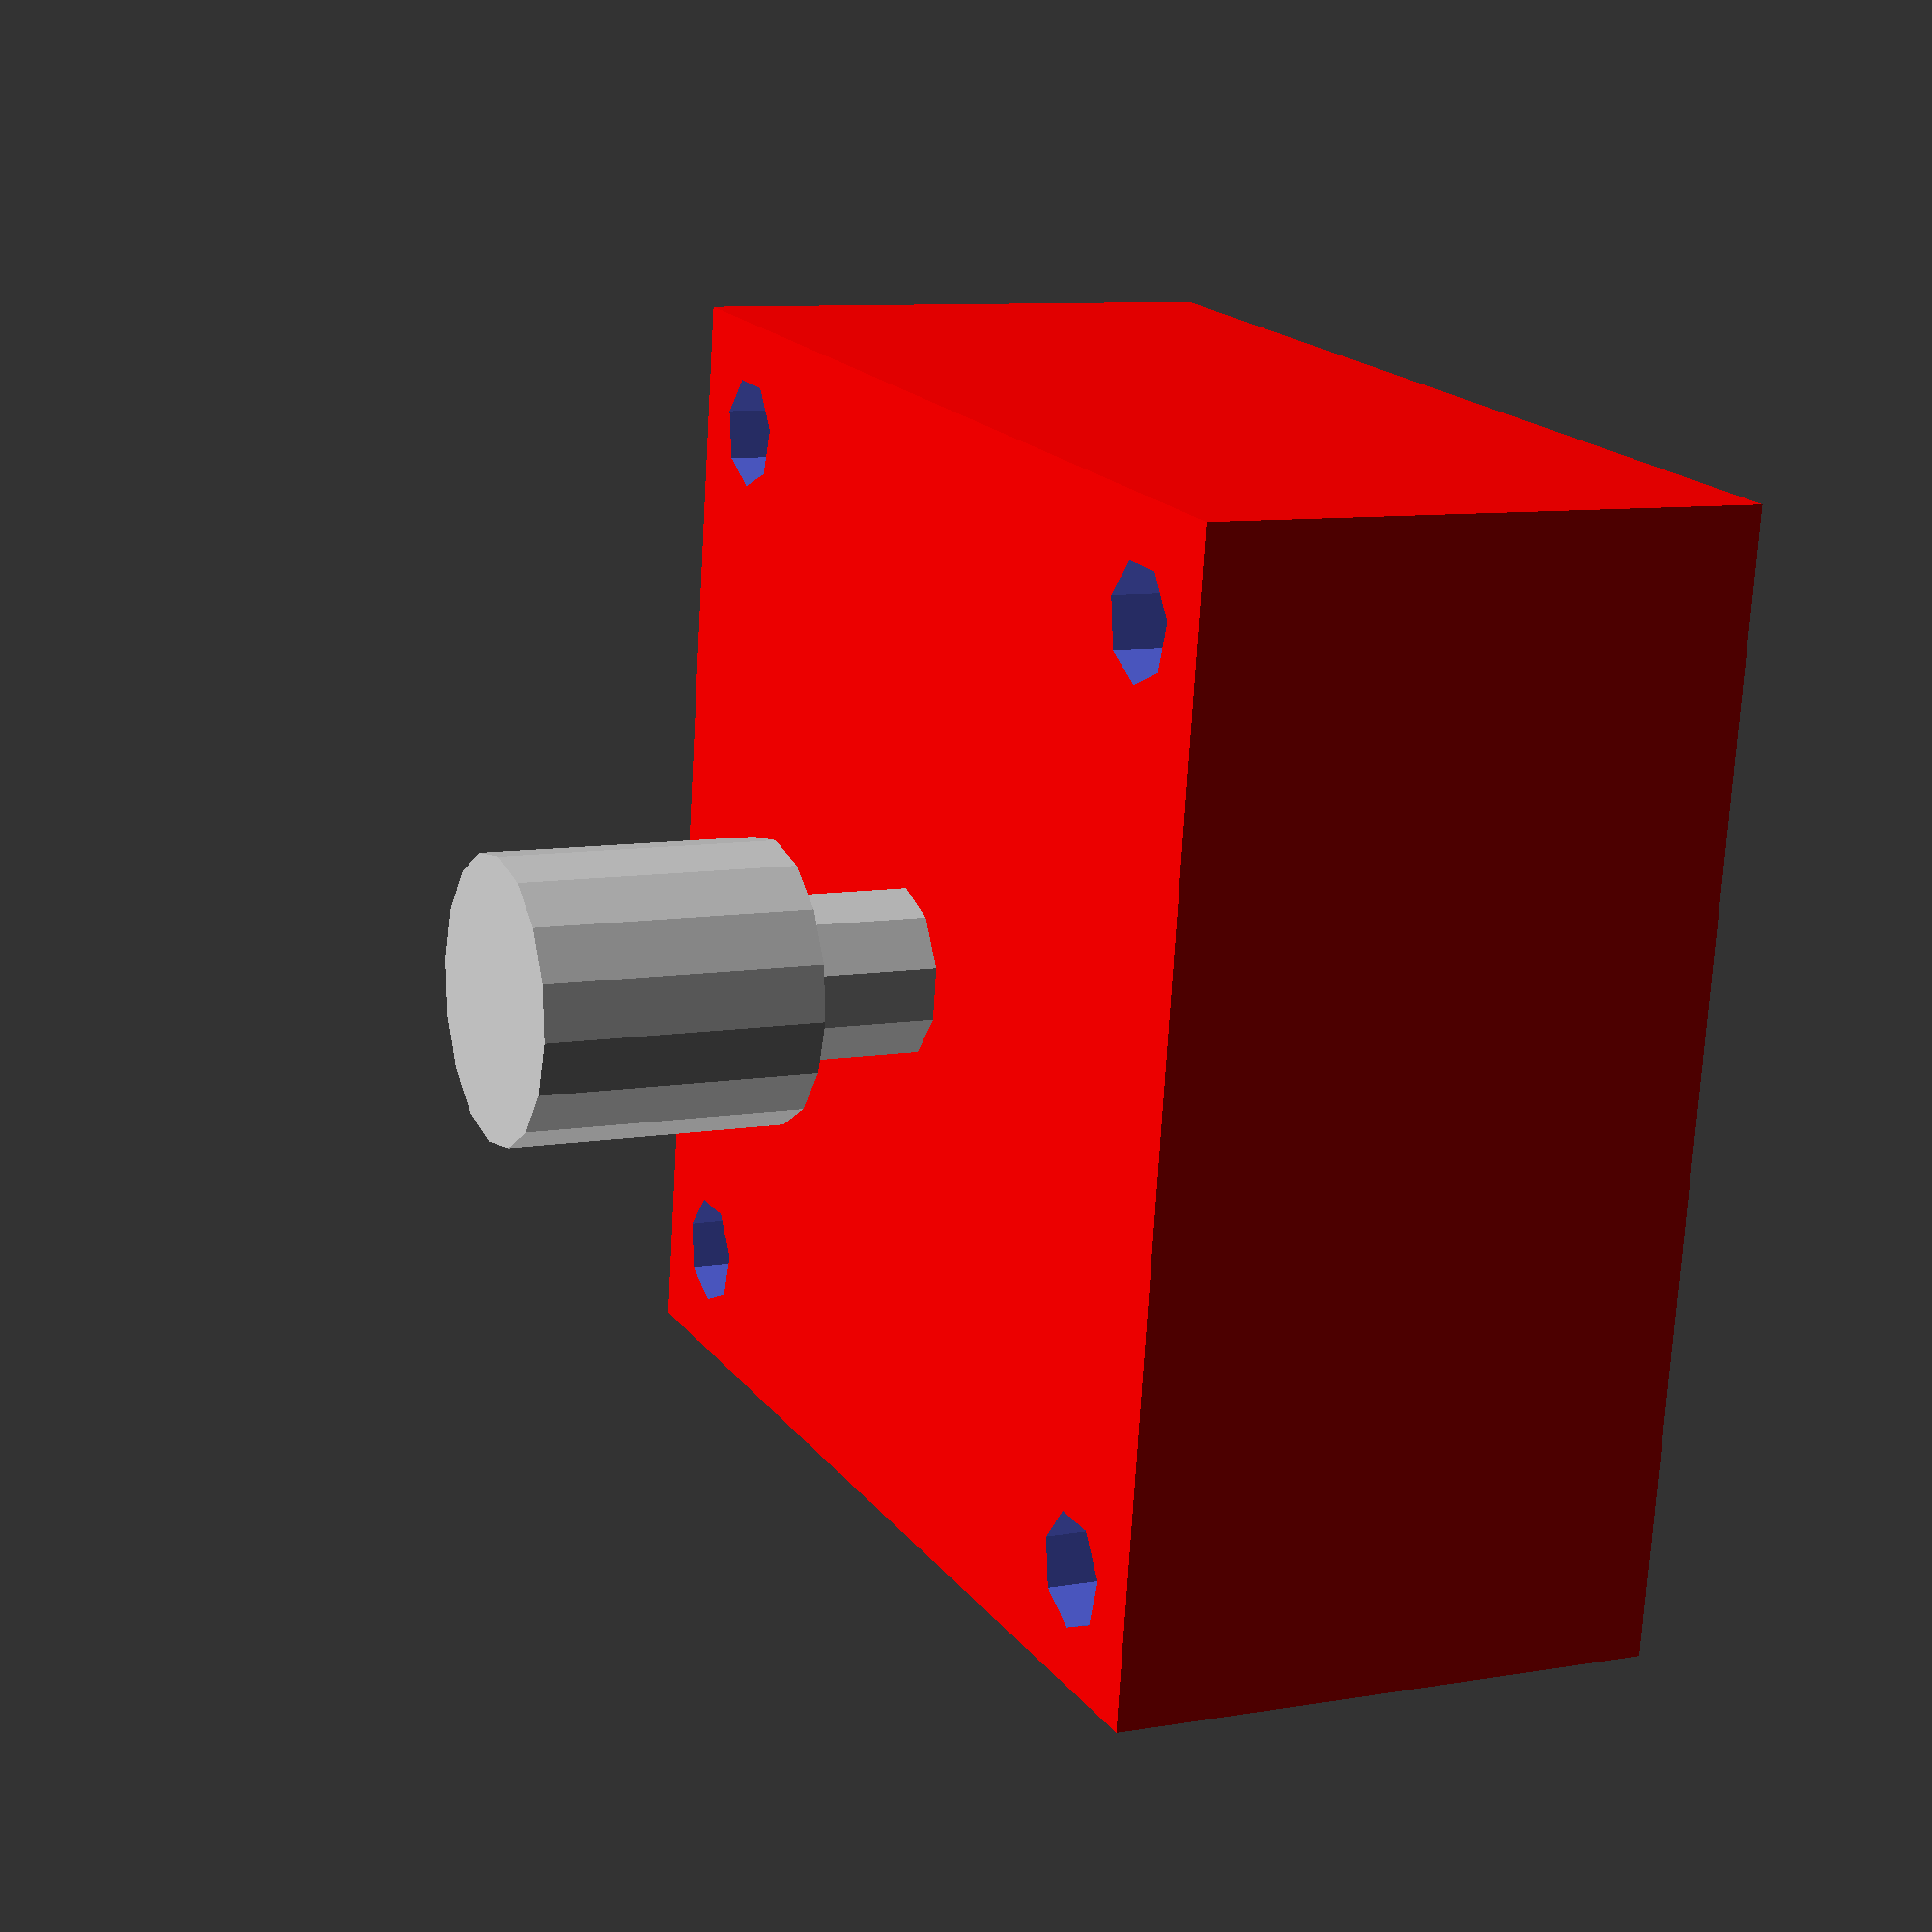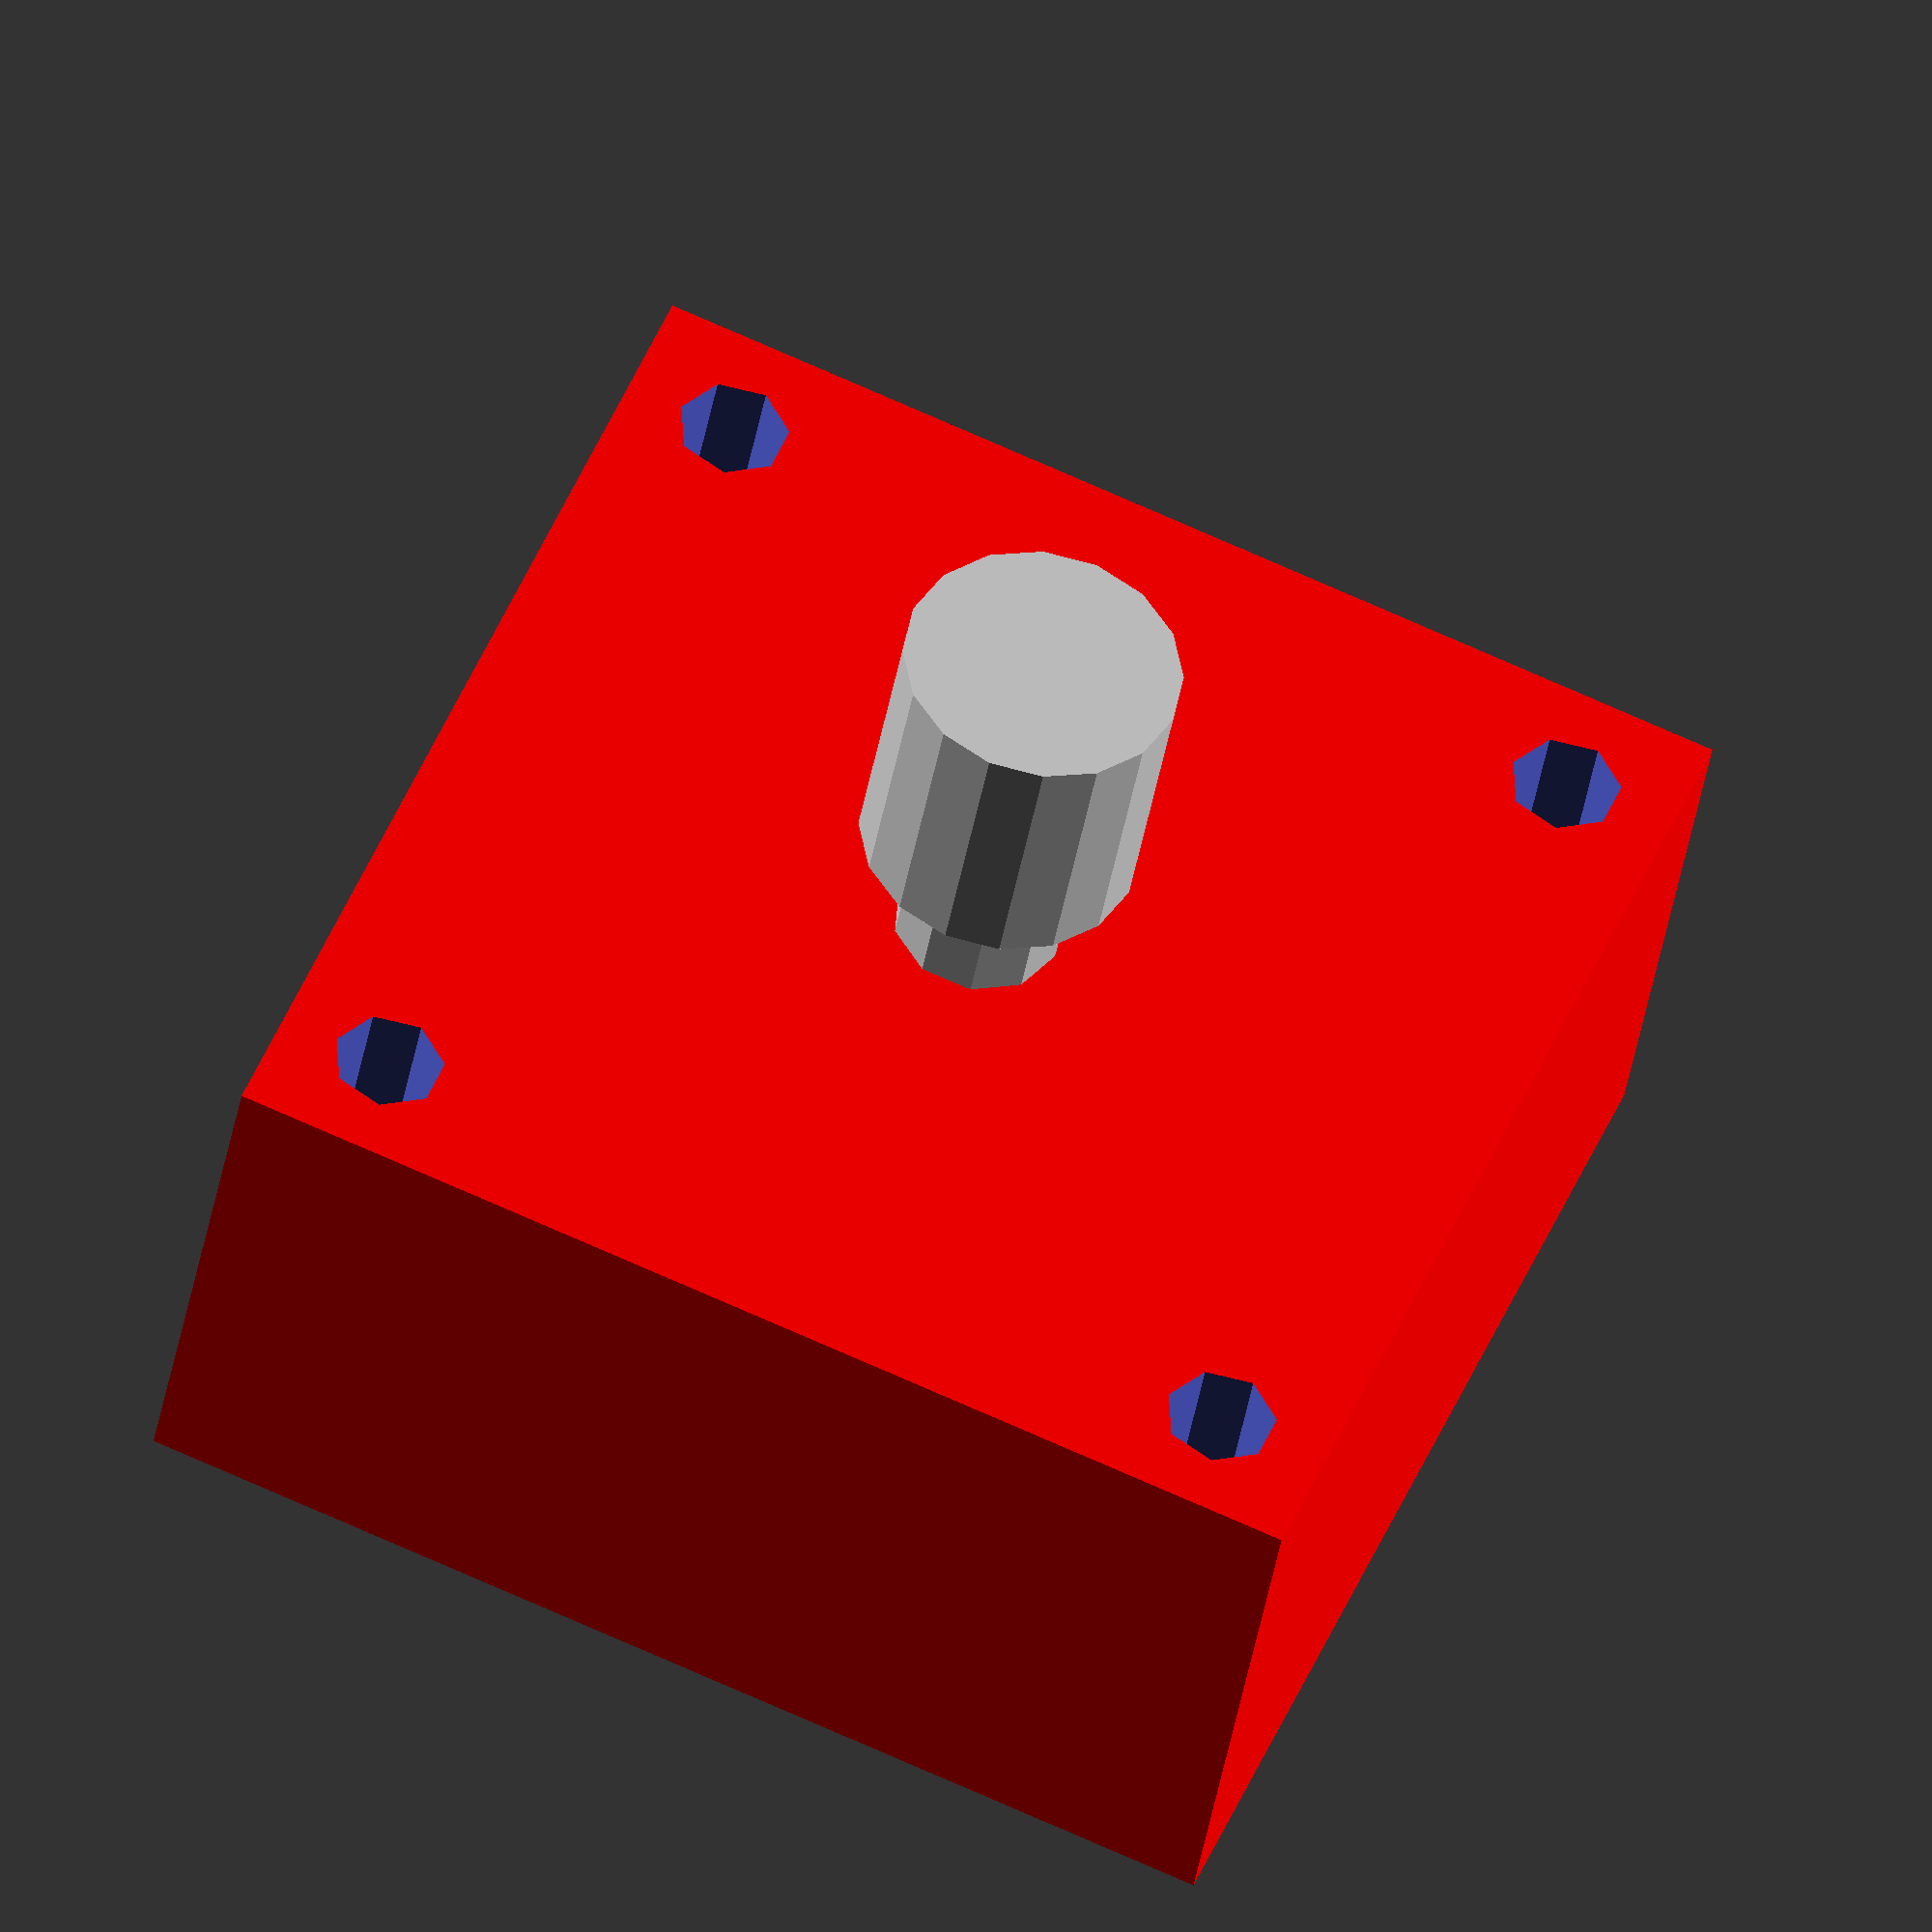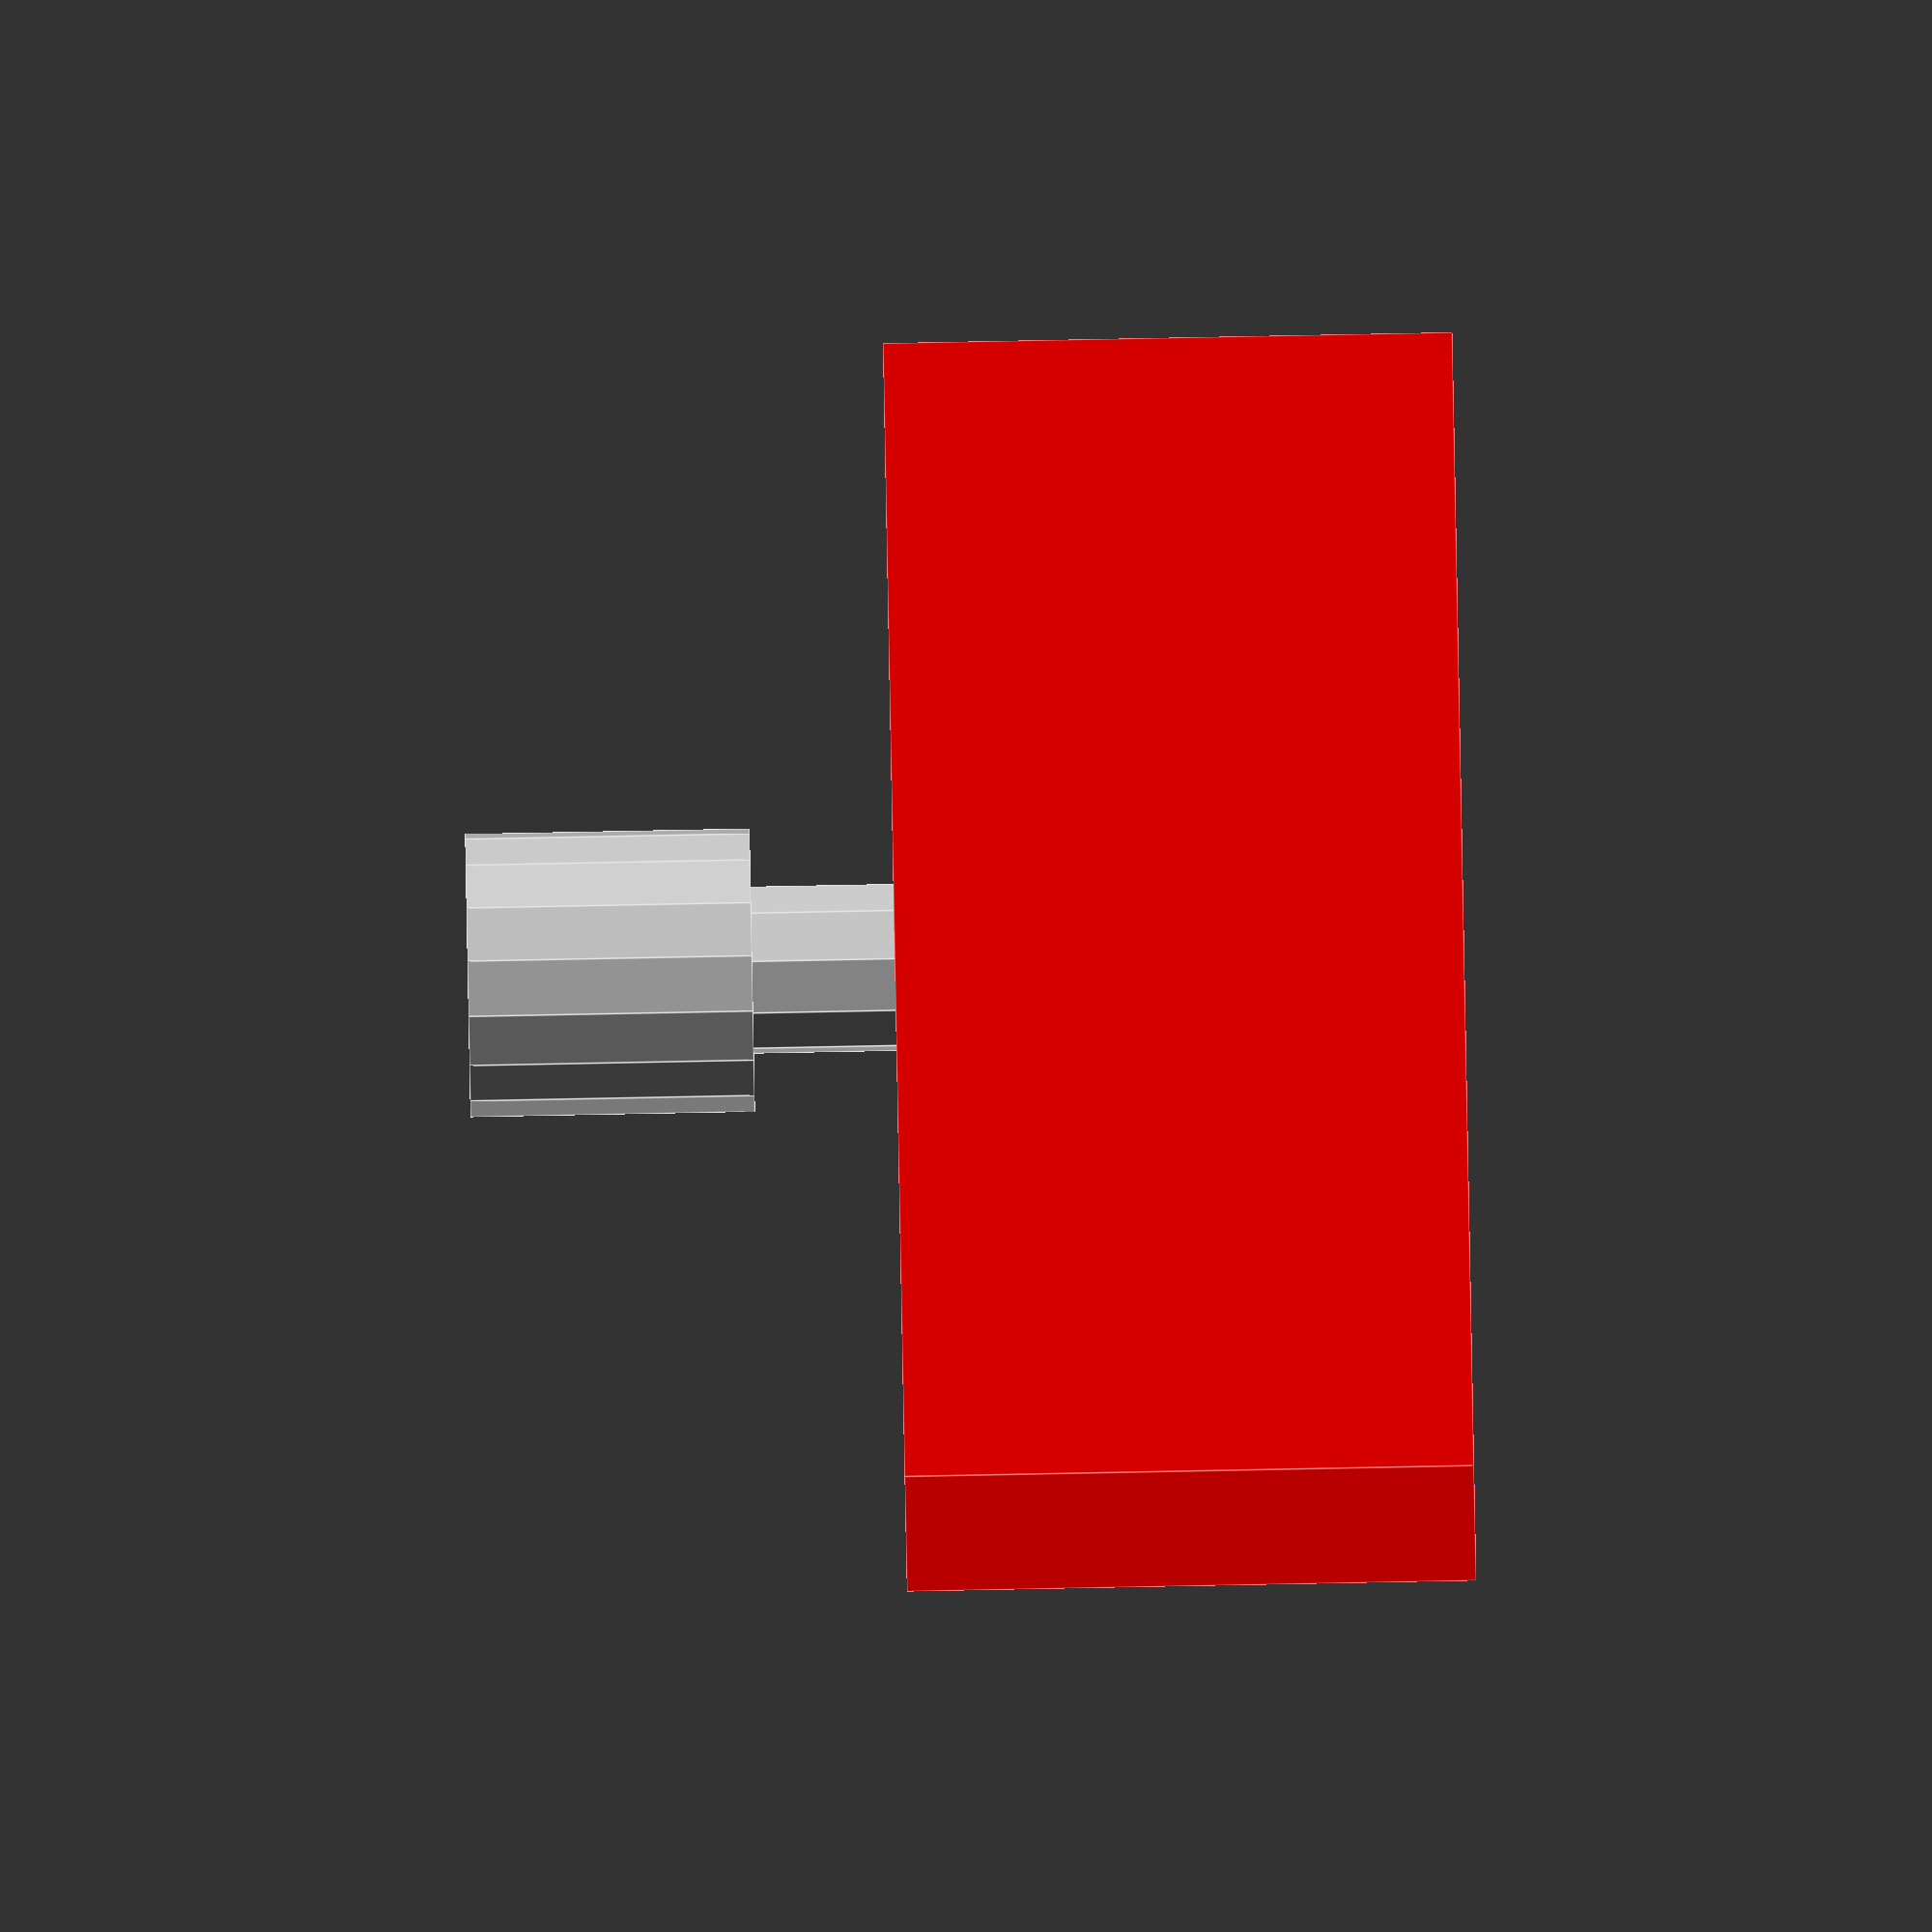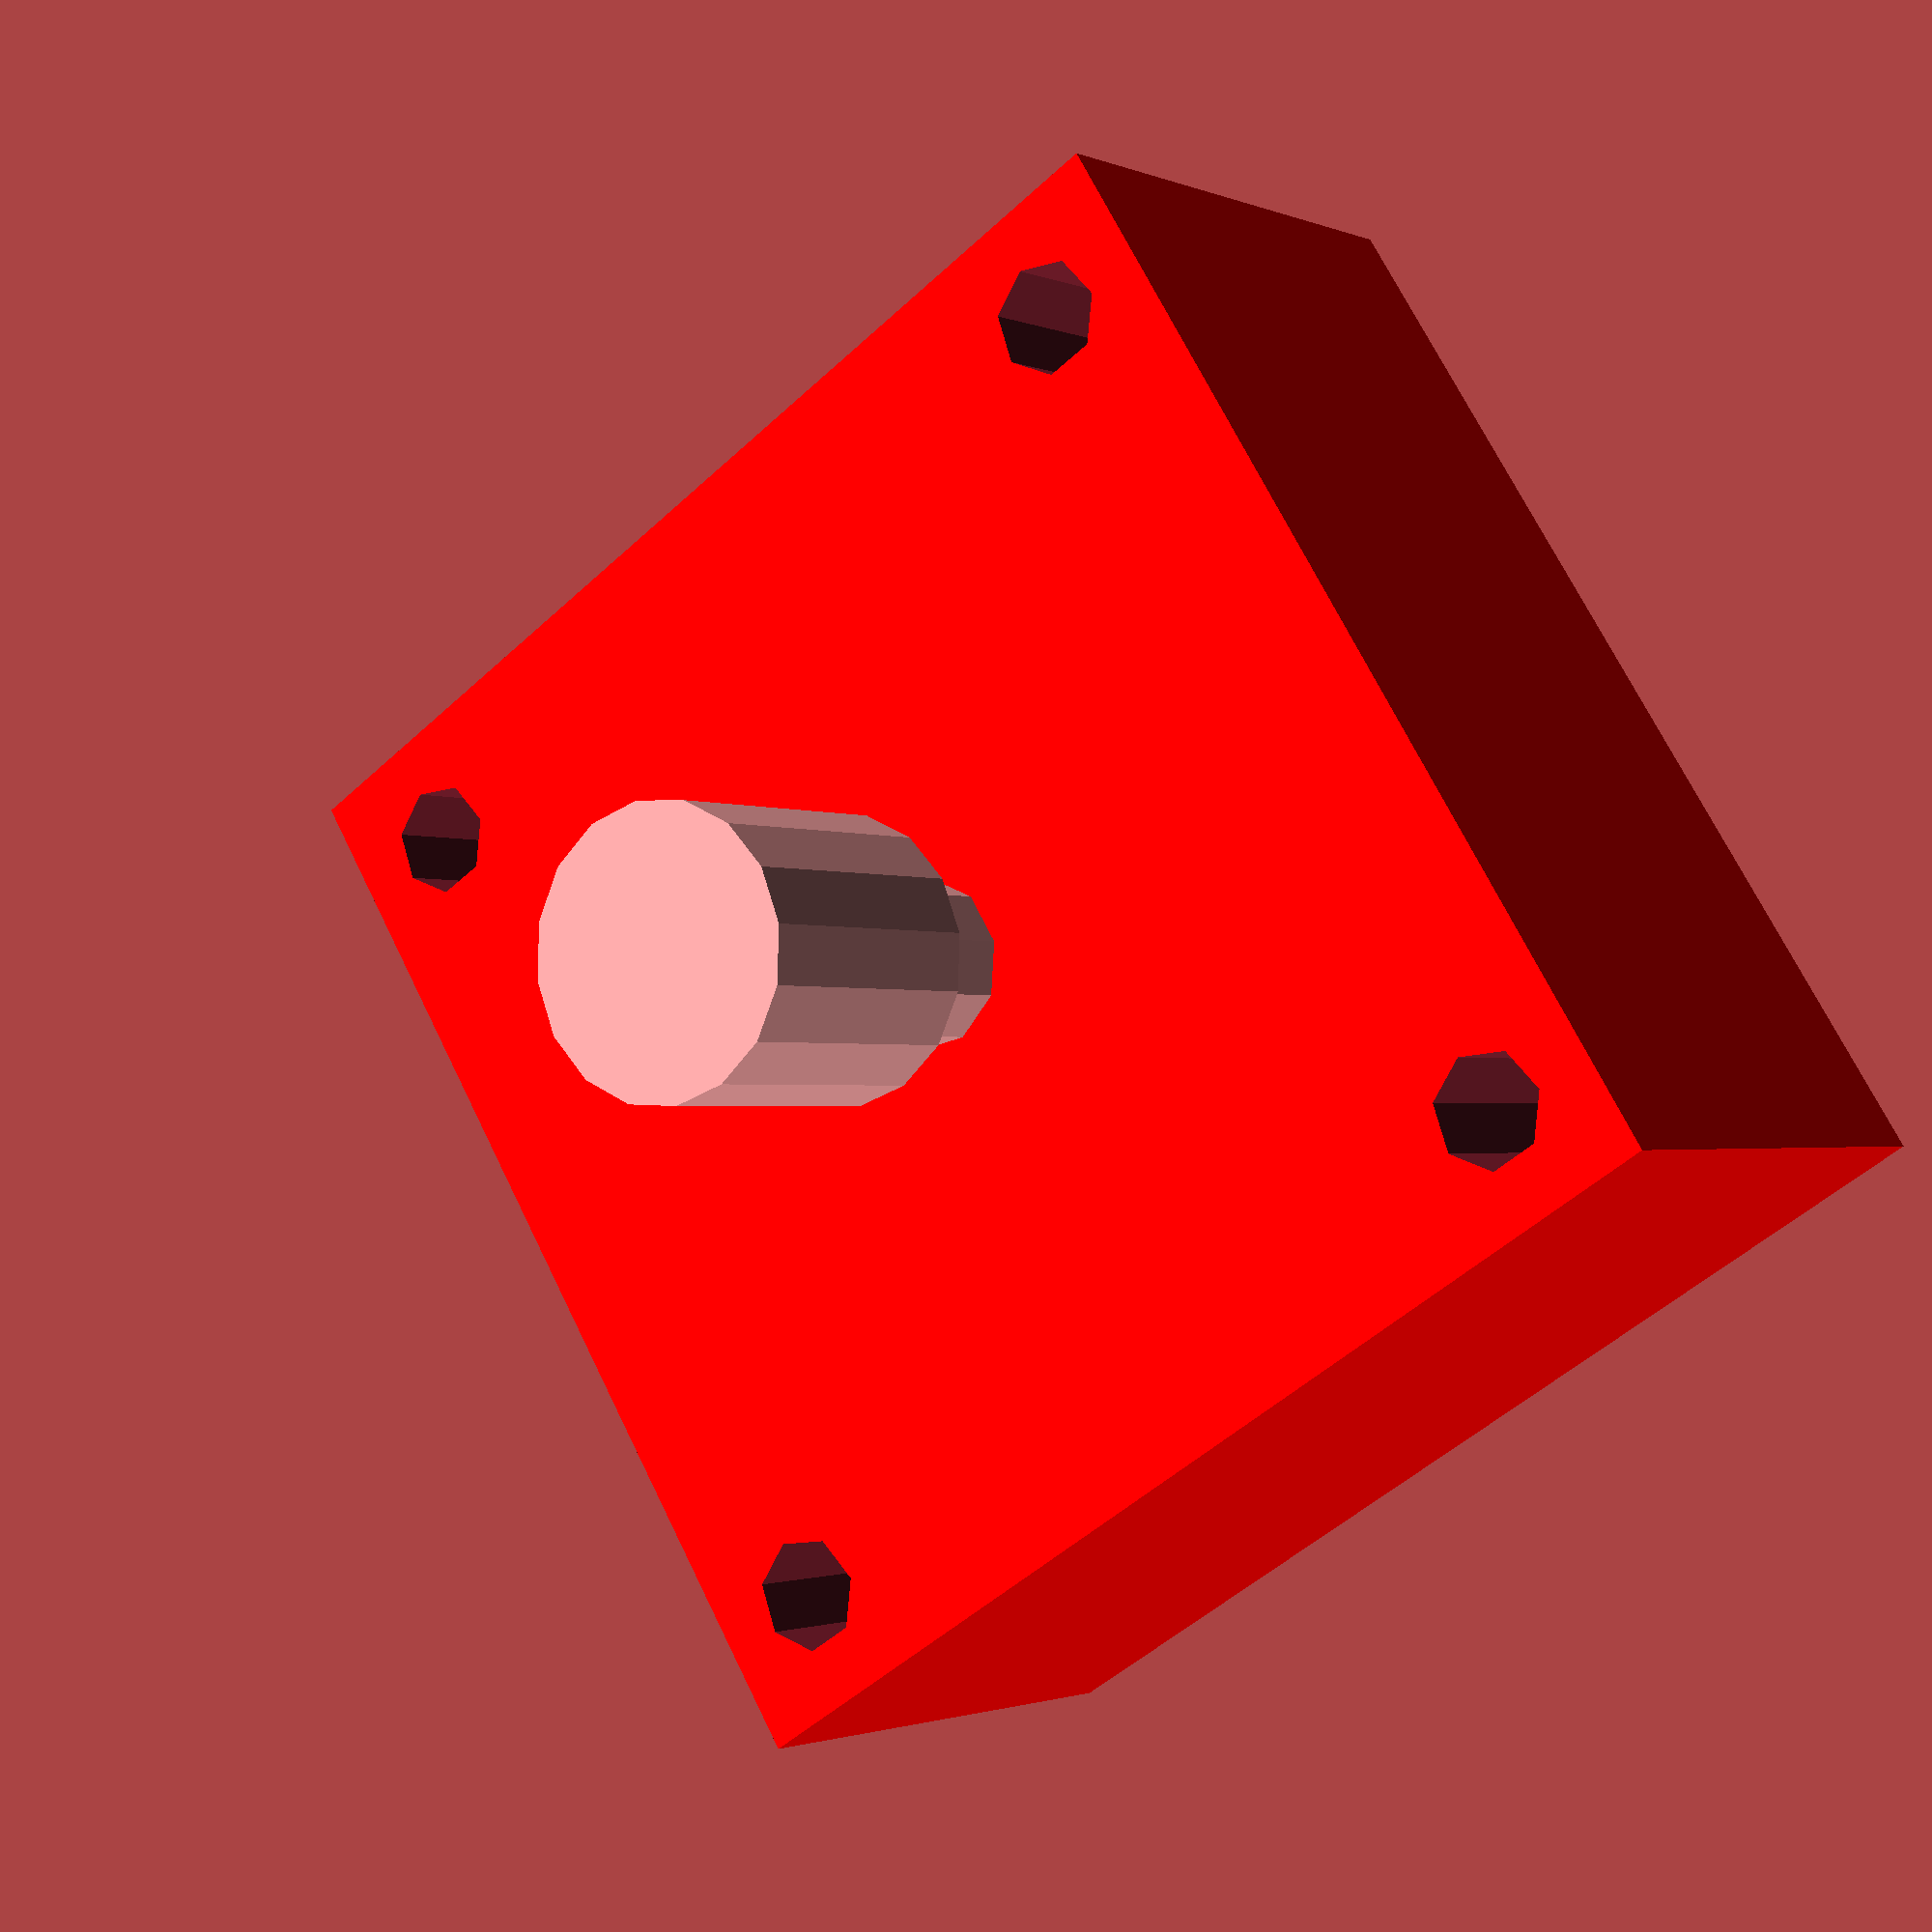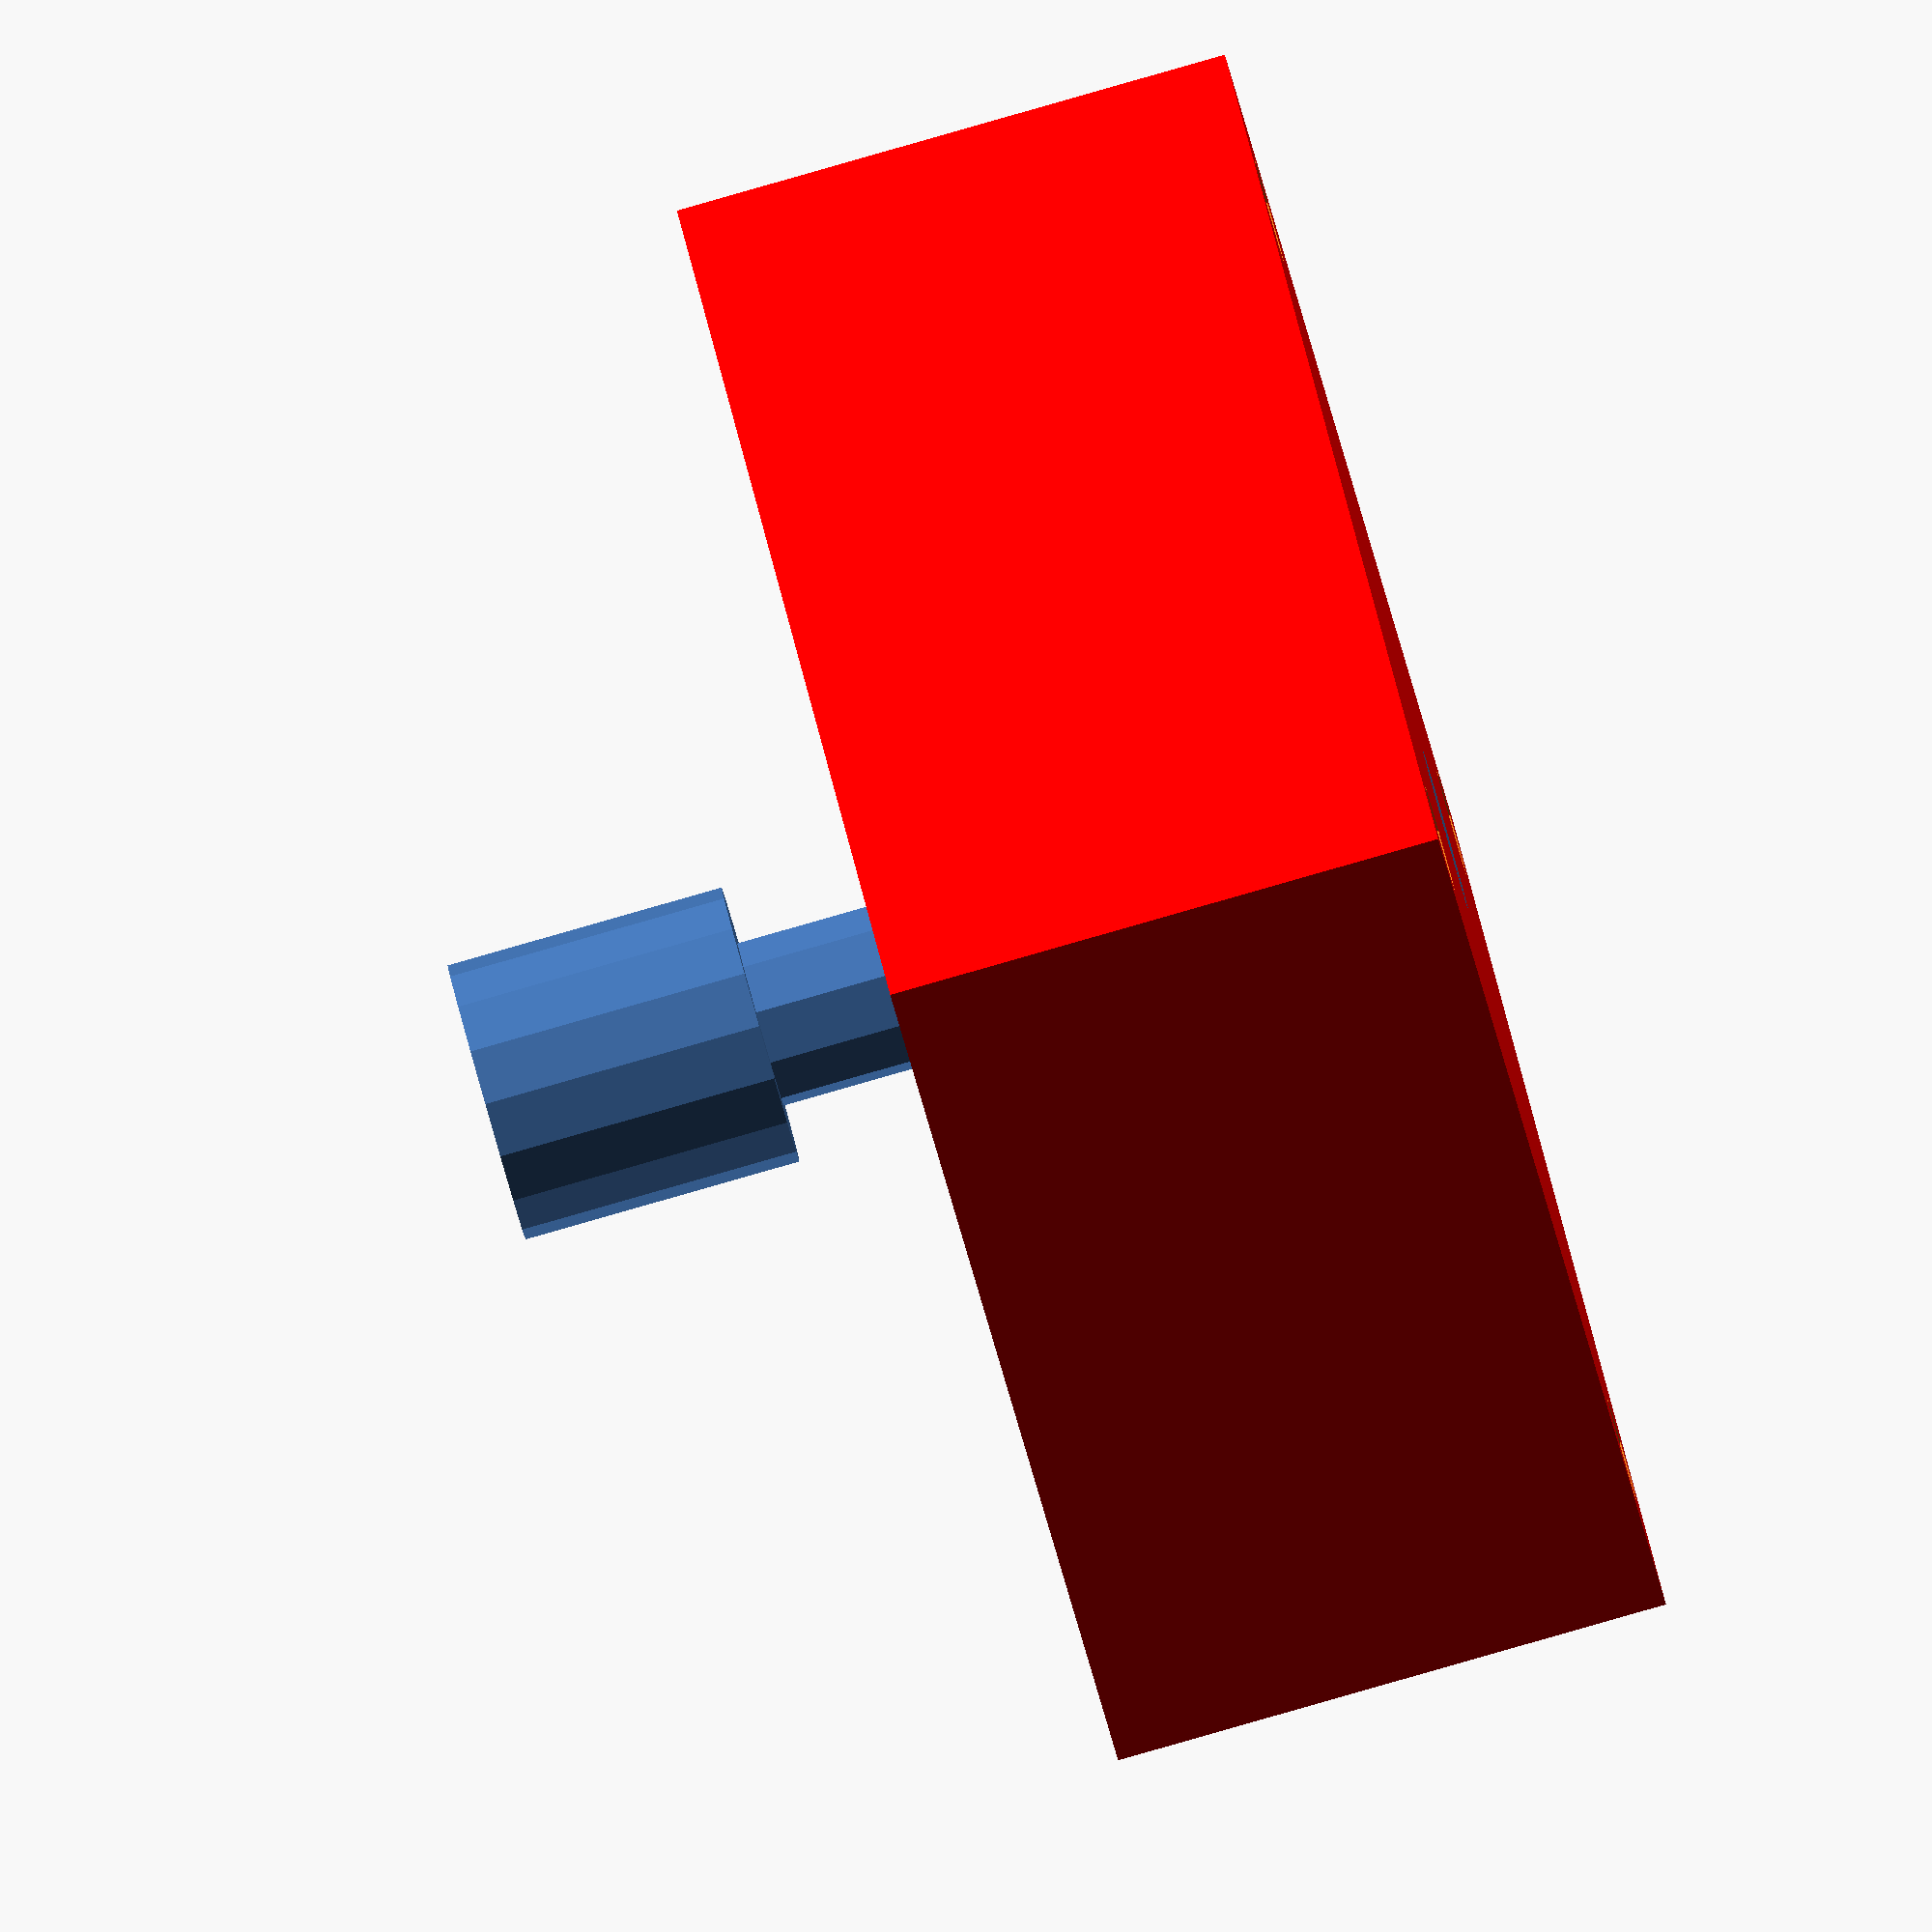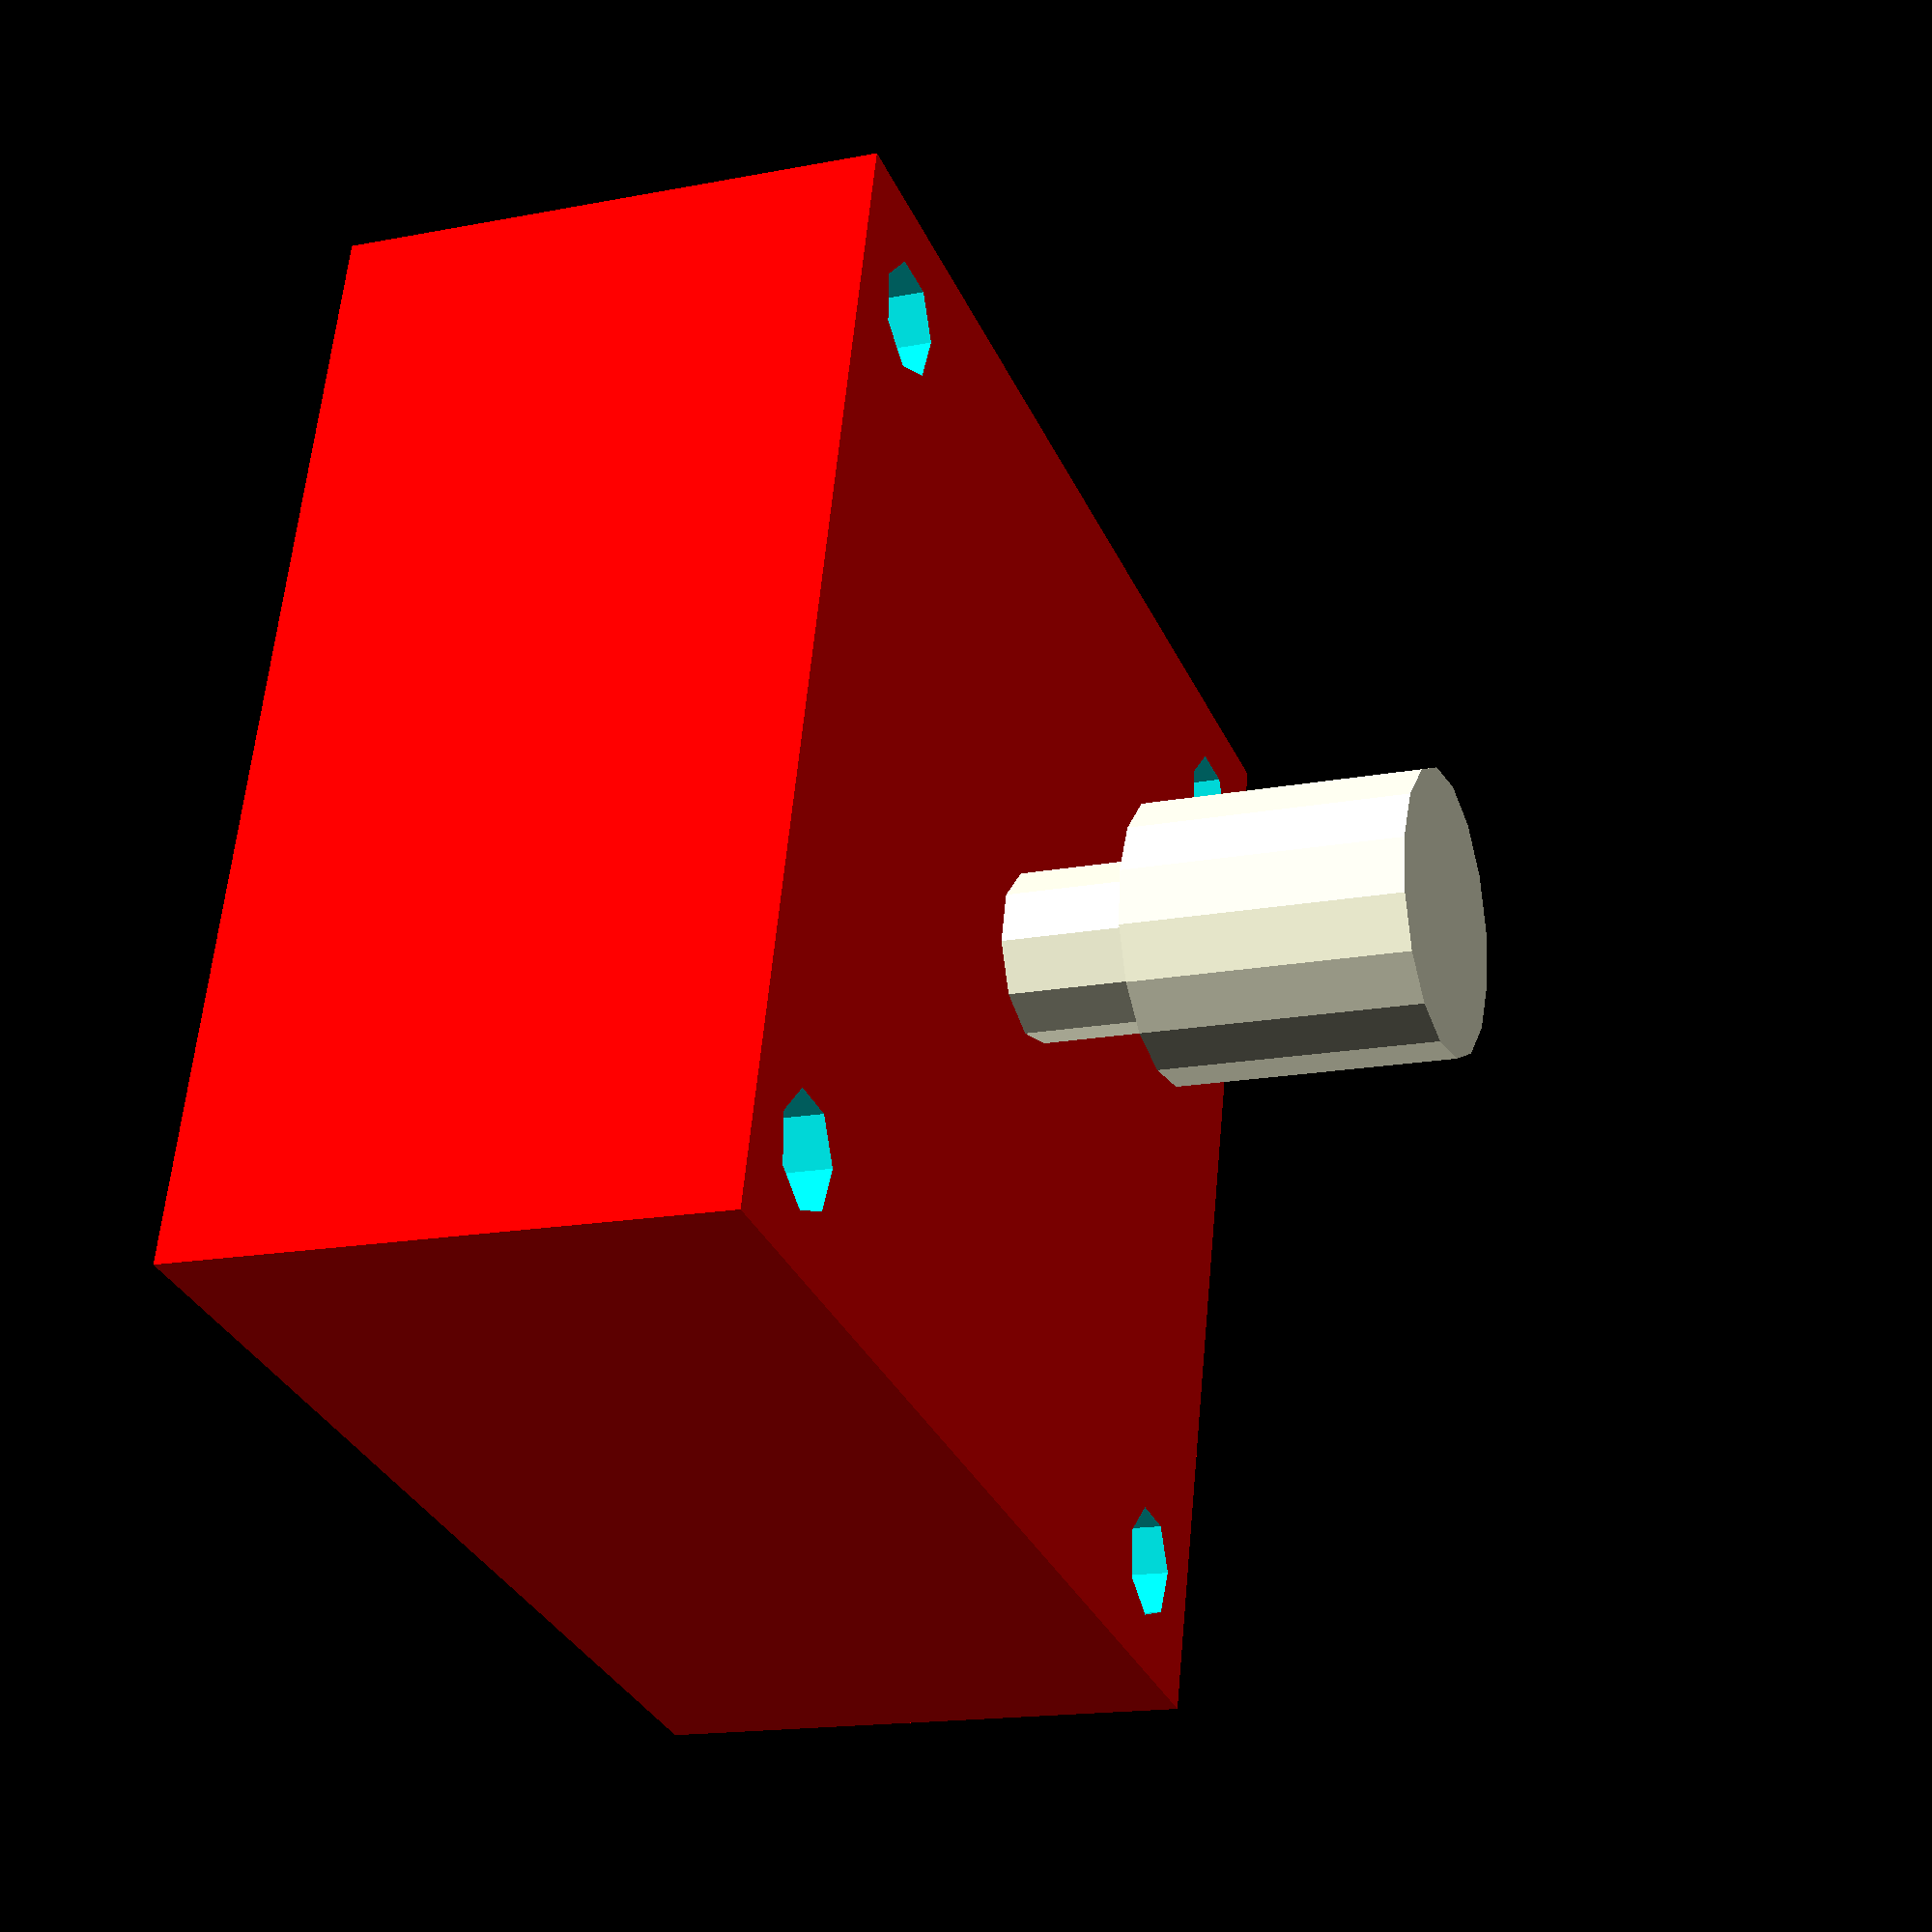
<openscad>
union () {
difference() {
translate([0,0,0]) {
  color([1,0,0])        
    cube([40,40,20]);
}
translate([4,4,15]) {
cylinder(h = 40, r1 = 2, r2 = 2, center = true);
}
translate([36,36,15]) {
cylinder(h = 40, r1 = 2, r2 = 2, center = true);
}
translate([36,4,15]) {
cylinder(h = 40, r1 = 2, r2 = 2, center = true);
}
translate([4,36,15]) {
cylinder(h = 40, r1 = 2, r2 = 2, center = true);
}

}

translate([20,20,15]) {
cylinder(h = 30, r1 = 3, r2 = 3, center = true);
}

translate([20,20,30]) {
cylinder(h = 10, r1 = 5, r2 = 5, center = true);
}

}
</openscad>
<views>
elev=351.0 azim=98.1 roll=65.1 proj=p view=wireframe
elev=217.8 azim=22.5 roll=188.9 proj=o view=wireframe
elev=269.6 azim=83.8 roll=88.9 proj=o view=edges
elev=1.7 azim=237.9 roll=34.7 proj=p view=wireframe
elev=87.5 azim=223.1 roll=105.9 proj=o view=solid
elev=196.3 azim=284.4 roll=248.3 proj=p view=solid
</views>
